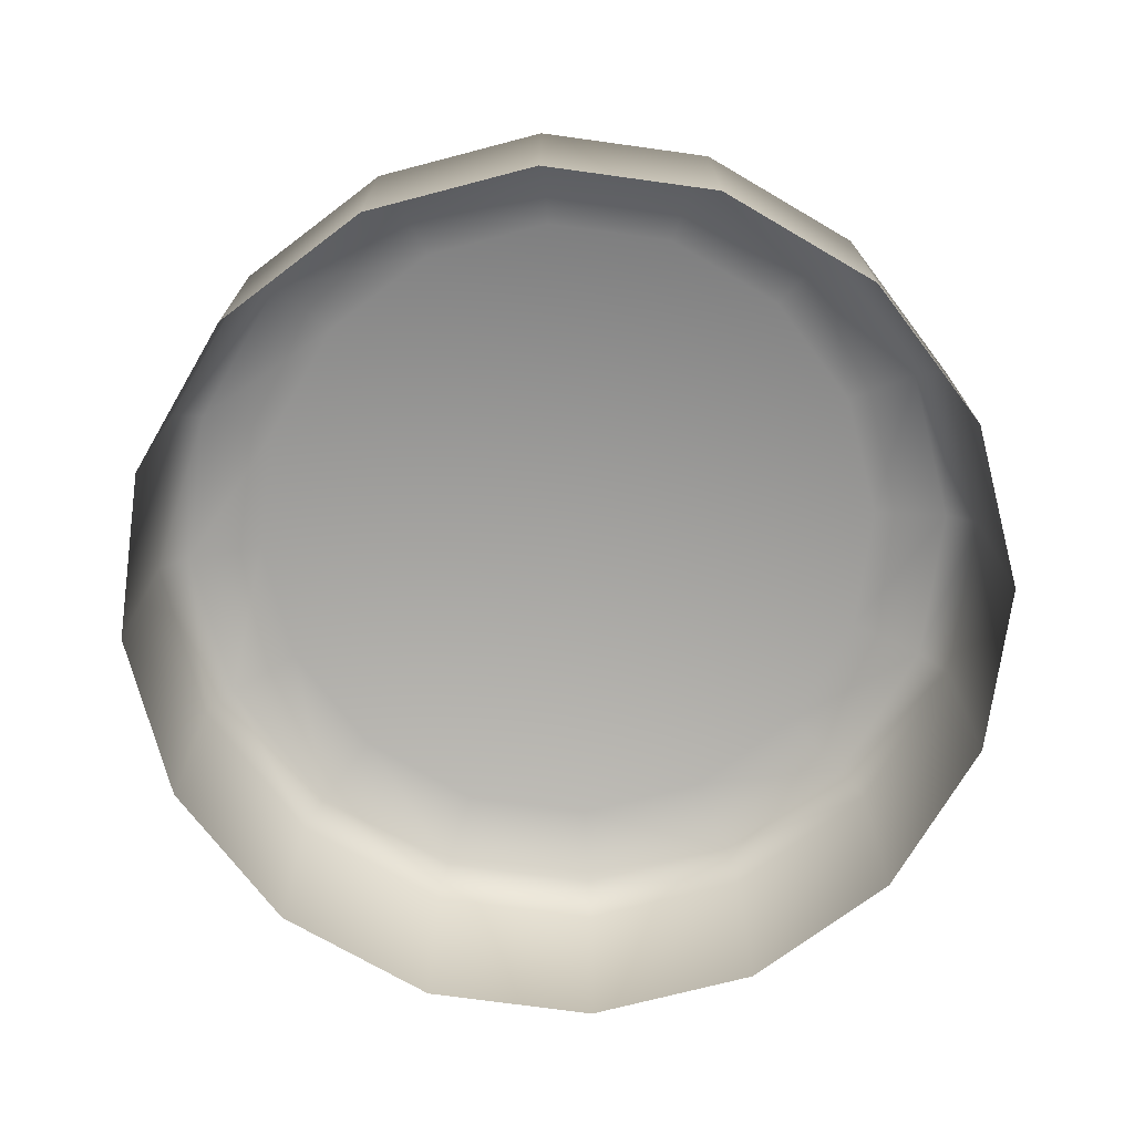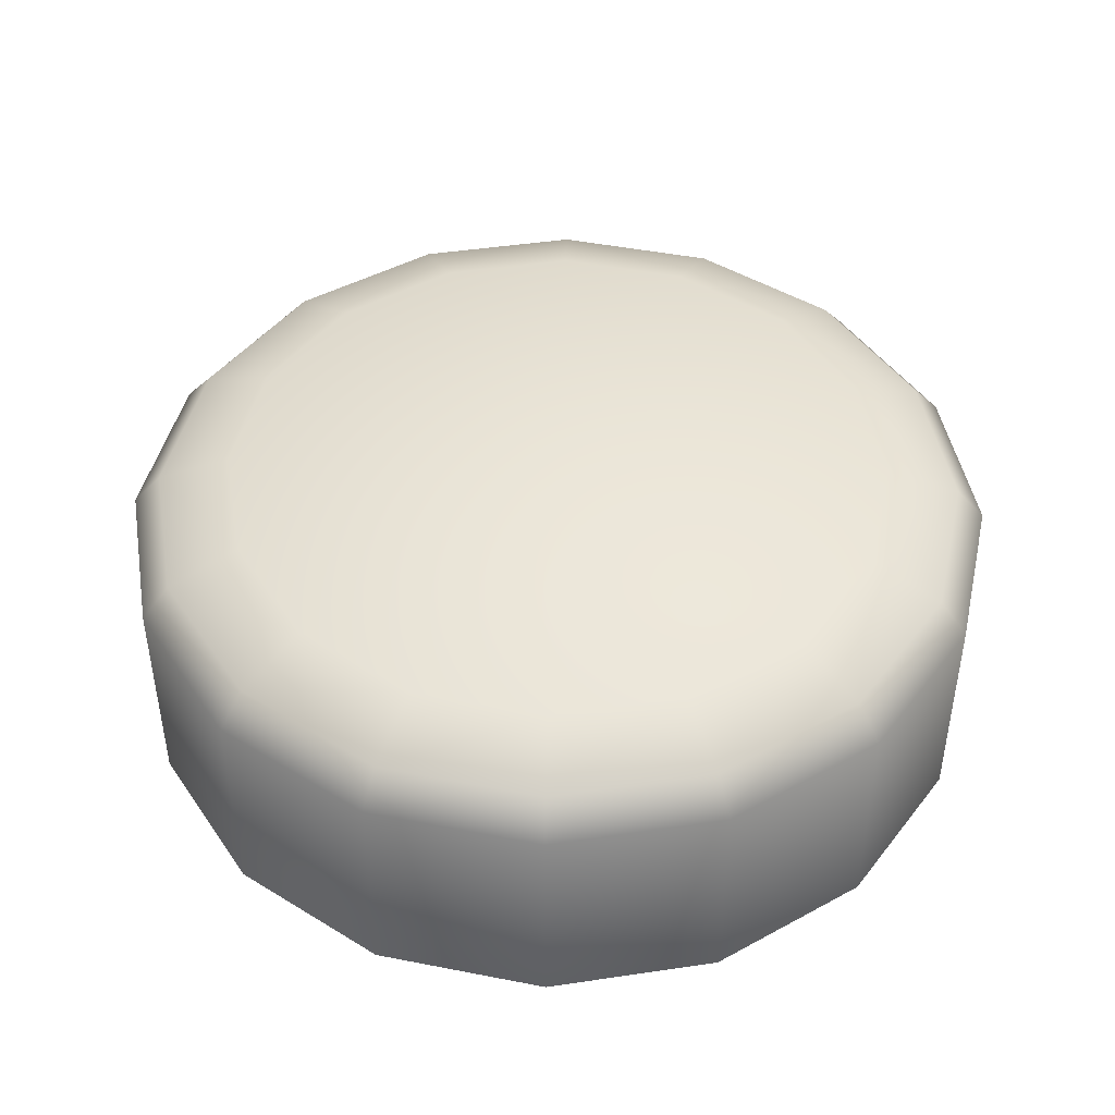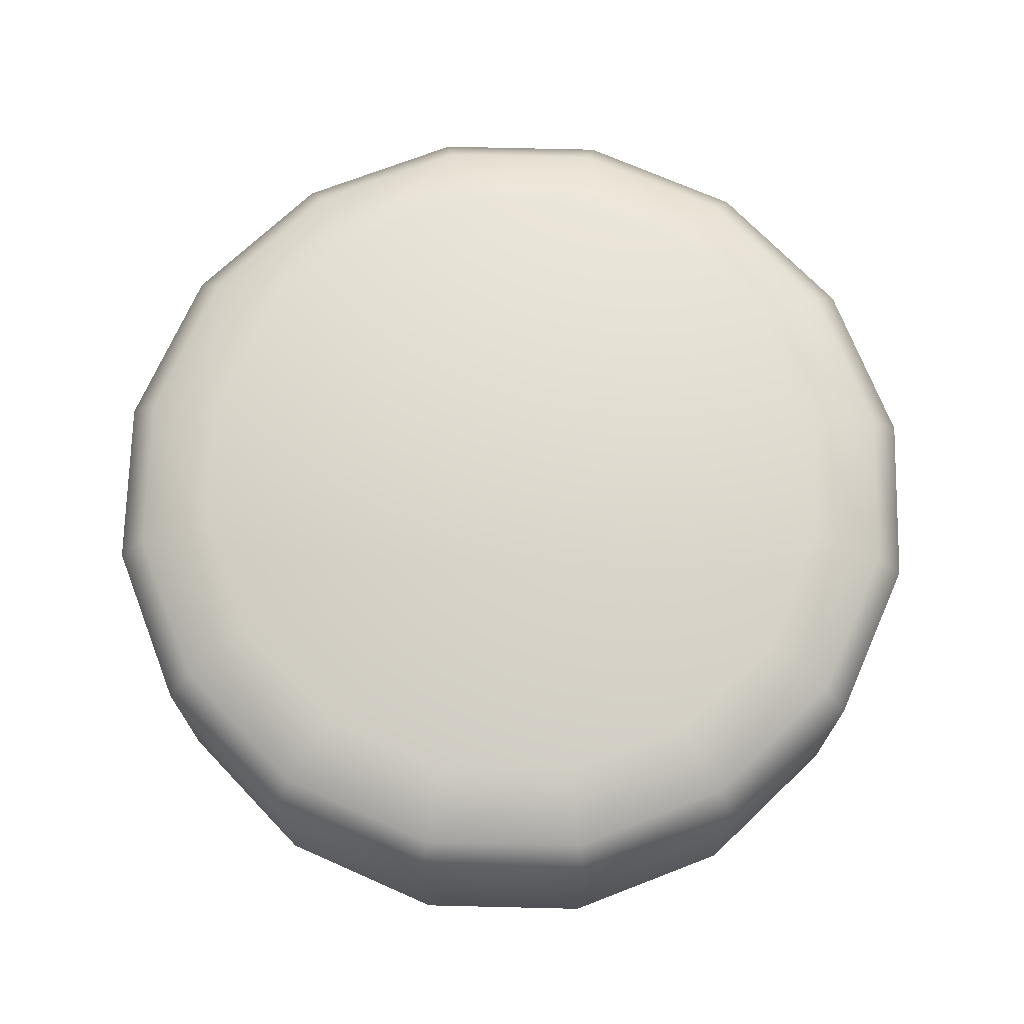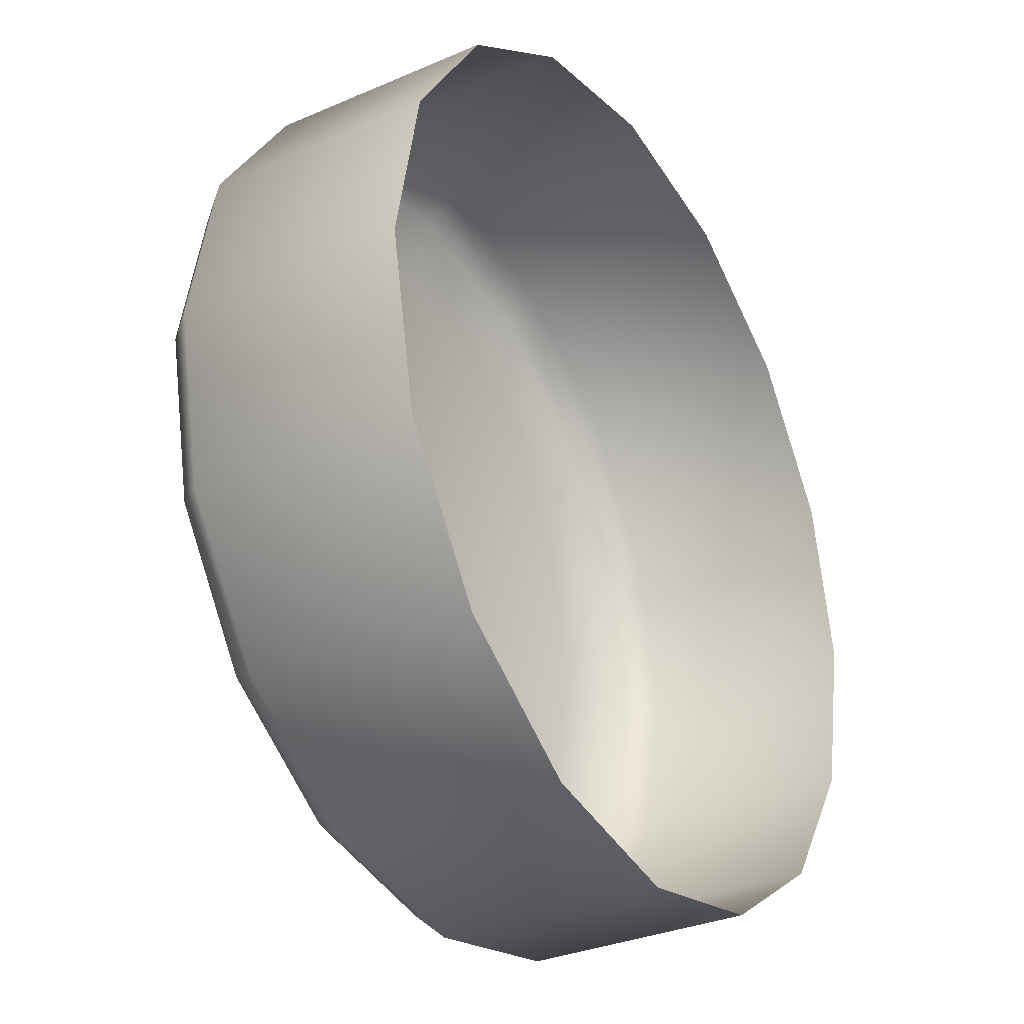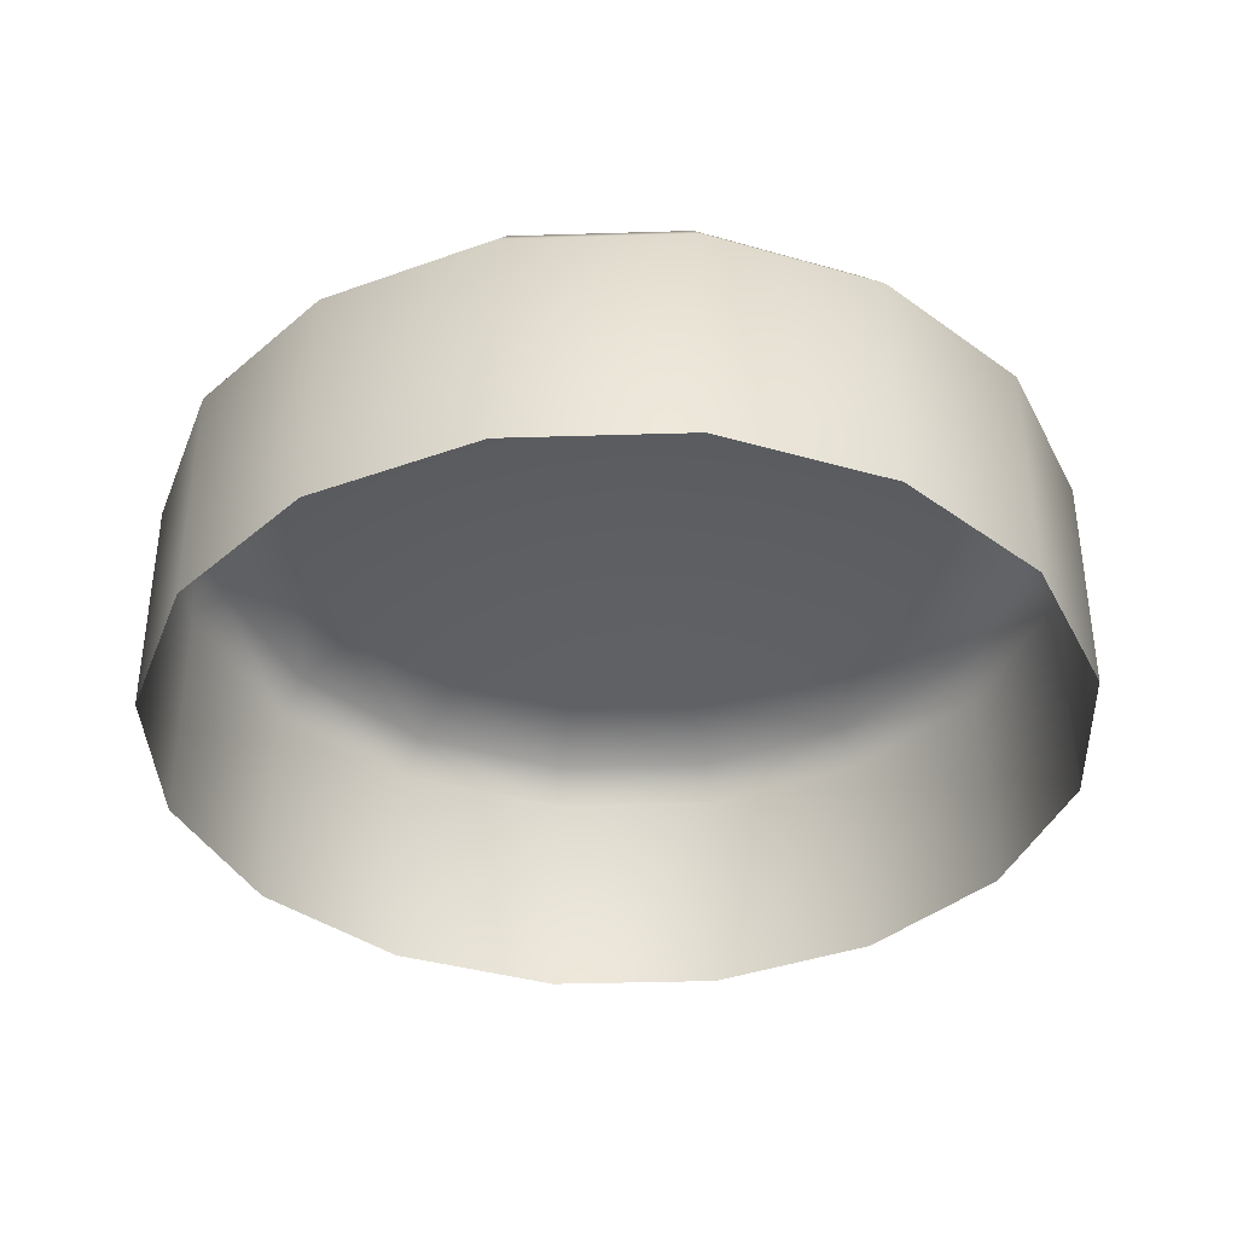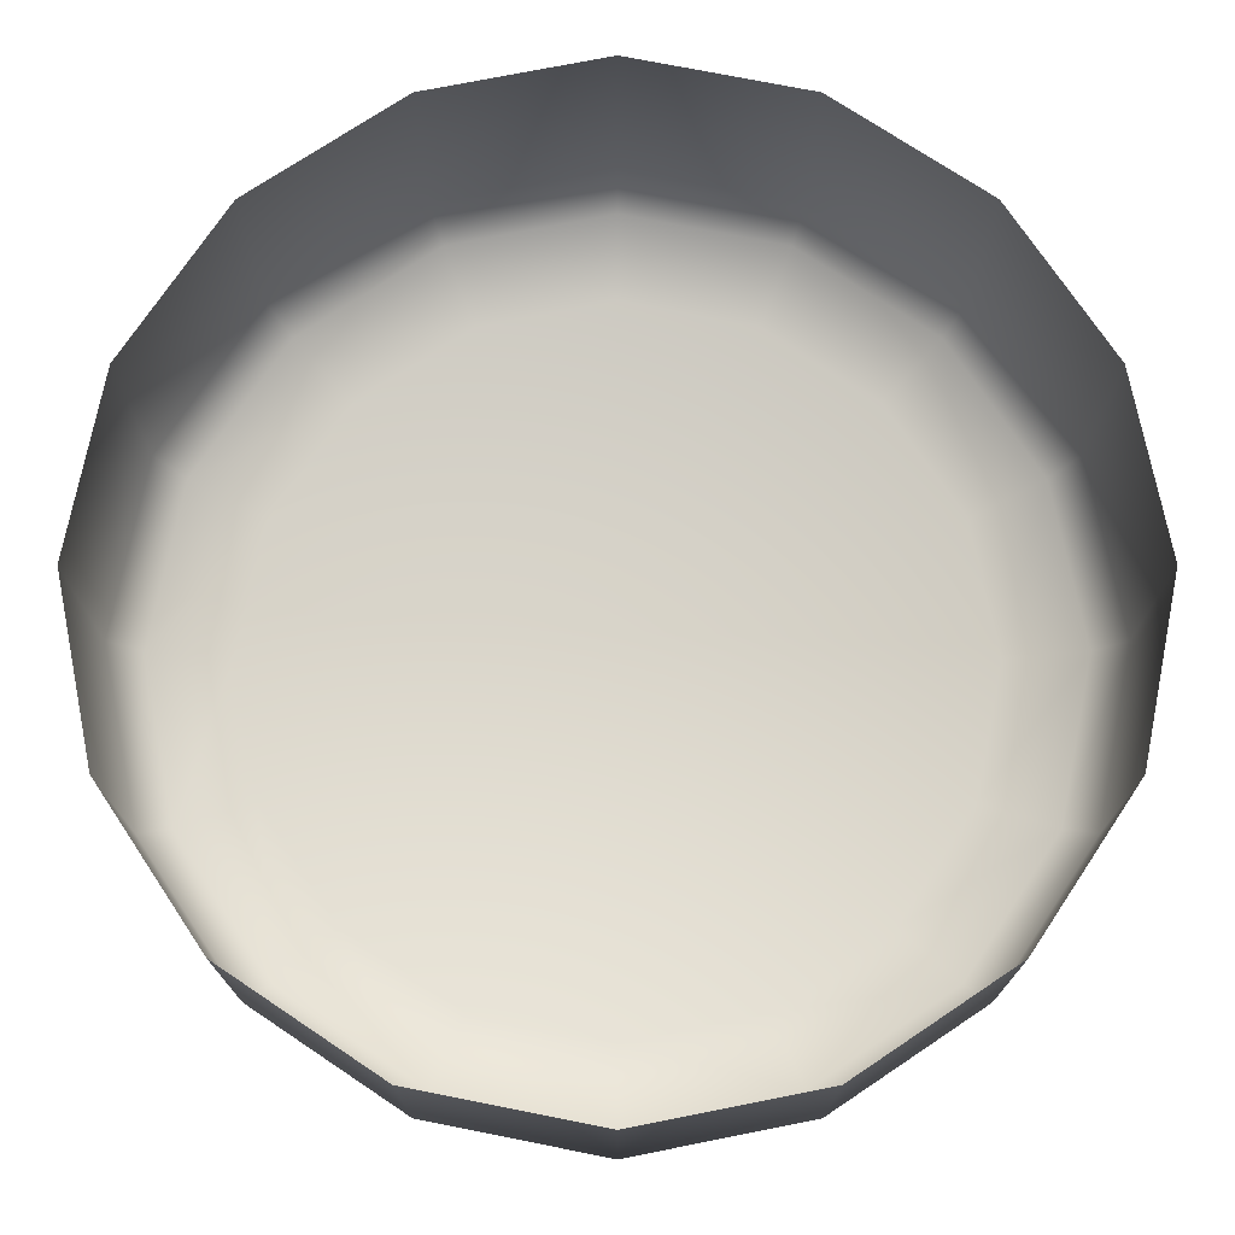
<metadata>
{"format":"obj","ext":"obj","renderer":"f3d","projection":"perspective","resolution":1024,"background":"white","views":[{"elev":-72.1,"azim":-176.6,"up":"+Y"},{"elev":45.2,"azim":-43.5,"up":"+Y"},{"elev":71.2,"azim":170.1,"up":"+Y"},{"elev":-31.9,"azim":-58.7,"up":"+Z"},{"elev":-37.7,"azim":-166.5,"up":"+Y"},{"elev":-15.9,"azim":0.0,"up":"+Z"}]}
</metadata>
<code>
o a_button
v 0.1571 0.08201 -0.3811
v 0.1571 0.1076 -0.3811
v 0.1764 0.08201 -0.3772
v 0.1764 0.1076 -0.3772
v 0.1927 0.08201 -0.3664
v 0.1927 0.1076 -0.3664
v 0.2036 0.08201 -0.35
v 0.2036 0.1076 -0.35
v 0.2074 0.08201 -0.3308
v 0.2074 0.1076 -0.3308
v 0.2036 0.08201 -0.3116
v 0.2036 0.1076 -0.3116
v 0.1927 0.08201 -0.2953
v 0.1927 0.1076 -0.2953
v 0.1764 0.08201 -0.2844
v 0.1764 0.1076 -0.2844
v 0.1571 0.08201 -0.2805
v 0.1571 0.1076 -0.2805
v 0.1379 0.08201 -0.2844
v 0.1379 0.1076 -0.2844
v 0.1216 0.08201 -0.2953
v 0.1216 0.1076 -0.2953
v 0.1107 0.08201 -0.3116
v 0.1107 0.1076 -0.3116
v 0.1069 0.08201 -0.3308
v 0.1069 0.1076 -0.3308
v 0.1107 0.08201 -0.35
v 0.1107 0.1076 -0.35
v 0.1216 0.08201 -0.3664
v 0.1216 0.1076 -0.3664
v 0.1379 0.08201 -0.3772
v 0.1379 0.1076 -0.3772
v 0.1751 0.1114 -0.3742
v 0.1571 0.1114 -0.3778
v 0.1903 0.1114 -0.364
v 0.2005 0.1114 -0.3488
v 0.2041 0.1114 -0.3308
v 0.2005 0.1114 -0.3128
v 0.1903 0.1114 -0.2976
v 0.1751 0.1114 -0.2874
v 0.1571 0.1114 -0.2839
v 0.1392 0.1114 -0.2874
v 0.1239 0.1114 -0.2976
v 0.1137 0.1114 -0.3128
v 0.1102 0.1114 -0.3308
v 0.1137 0.1114 -0.3488
v 0.1239 0.1114 -0.364
v 0.1392 0.1114 -0.3742
v 0.1719 0.1145 -0.3664
v 0.1571 0.1145 -0.3693
v 0.1844 0.1145 -0.358
v 0.1927 0.1145 -0.3455
v 0.1956 0.1145 -0.3308
v 0.1927 0.1145 -0.3161
v 0.1844 0.1145 -0.3036
v 0.1719 0.1145 -0.2952
v 0.1571 0.1145 -0.2923
v 0.1424 0.1145 -0.2952
v 0.1299 0.1145 -0.3036
v 0.1215 0.1145 -0.3161
v 0.1186 0.1145 -0.3308
v 0.1215 0.1145 -0.3455
v 0.1299 0.1145 -0.358
v 0.1424 0.1145 -0.3664
v 0.1571 0.1165 -0.3308
f 1 2 4 3
f 3 4 6 5
f 5 6 8 7
f 7 8 10 9
f 9 10 12 11
f 11 12 14 13
f 13 14 16 15
f 15 16 18 17
f 17 18 20 19
f 19 20 22 21
f 21 22 24 23
f 23 24 26 25
f 25 26 28 27
f 27 28 30 29
f 8 6 35 36
f 29 30 32 31
f 31 32 2 1
f 38 37 53 54
f 18 16 40 41
f 4 2 34 33
f 28 26 45 46
f 14 12 38 39
f 24 22 43 44
f 2 32 48 34
f 10 8 36 37
f 20 18 41 42
f 30 28 46 47
f 6 4 33 35
f 16 14 39 40
f 26 24 44 45
f 12 10 37 38
f 22 20 42 43
f 32 30 47 48
f 52 51 65
f 46 45 61 62
f 39 38 54 55
f 47 46 62 63
f 40 39 55 56
f 48 47 63 64
f 41 40 56 57
f 33 34 50 49
f 34 48 64 50
f 42 41 57 58
f 35 33 49 51
f 43 42 58 59
f 36 35 51 52
f 44 43 59 60
f 37 36 52 53
f 45 44 60 61
f 60 59 65
f 53 52 65
f 61 60 65
f 54 53 65
f 62 61 65
f 55 54 65
f 63 62 65
f 56 55 65
f 64 63 65
f 57 56 65
f 49 50 65
f 50 64 65
f 58 57 65
f 51 49 65
f 59 58 65

</code>
